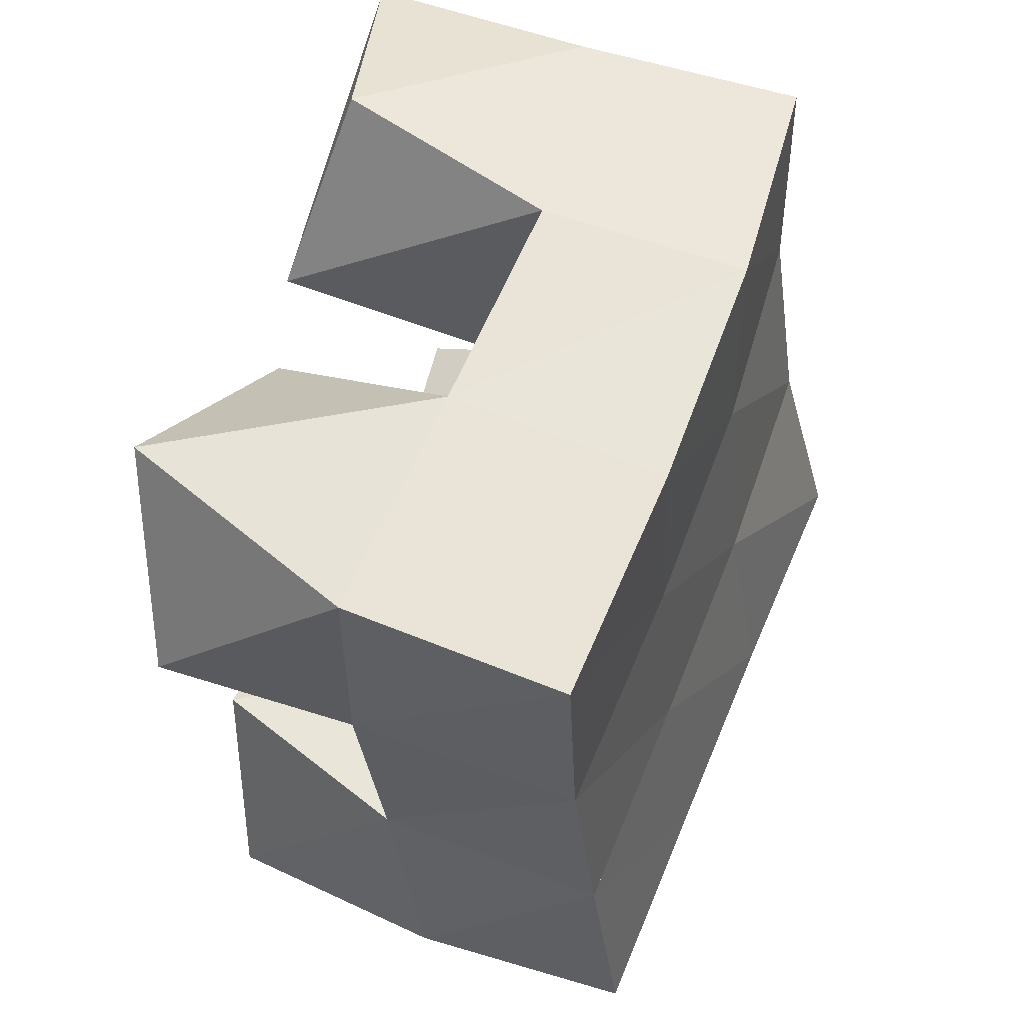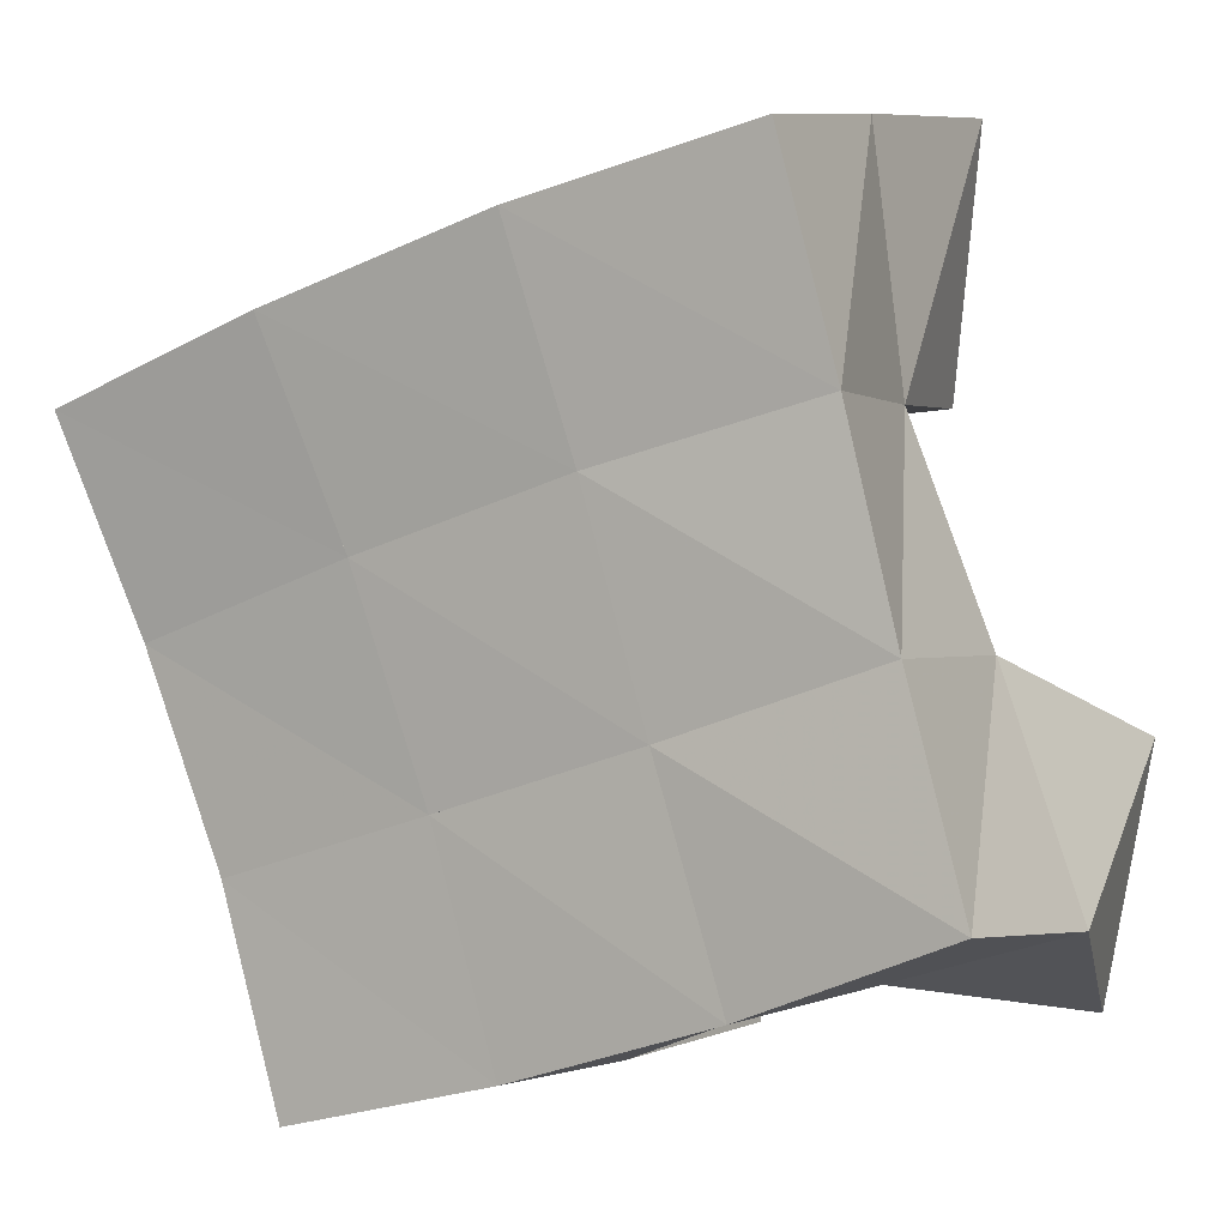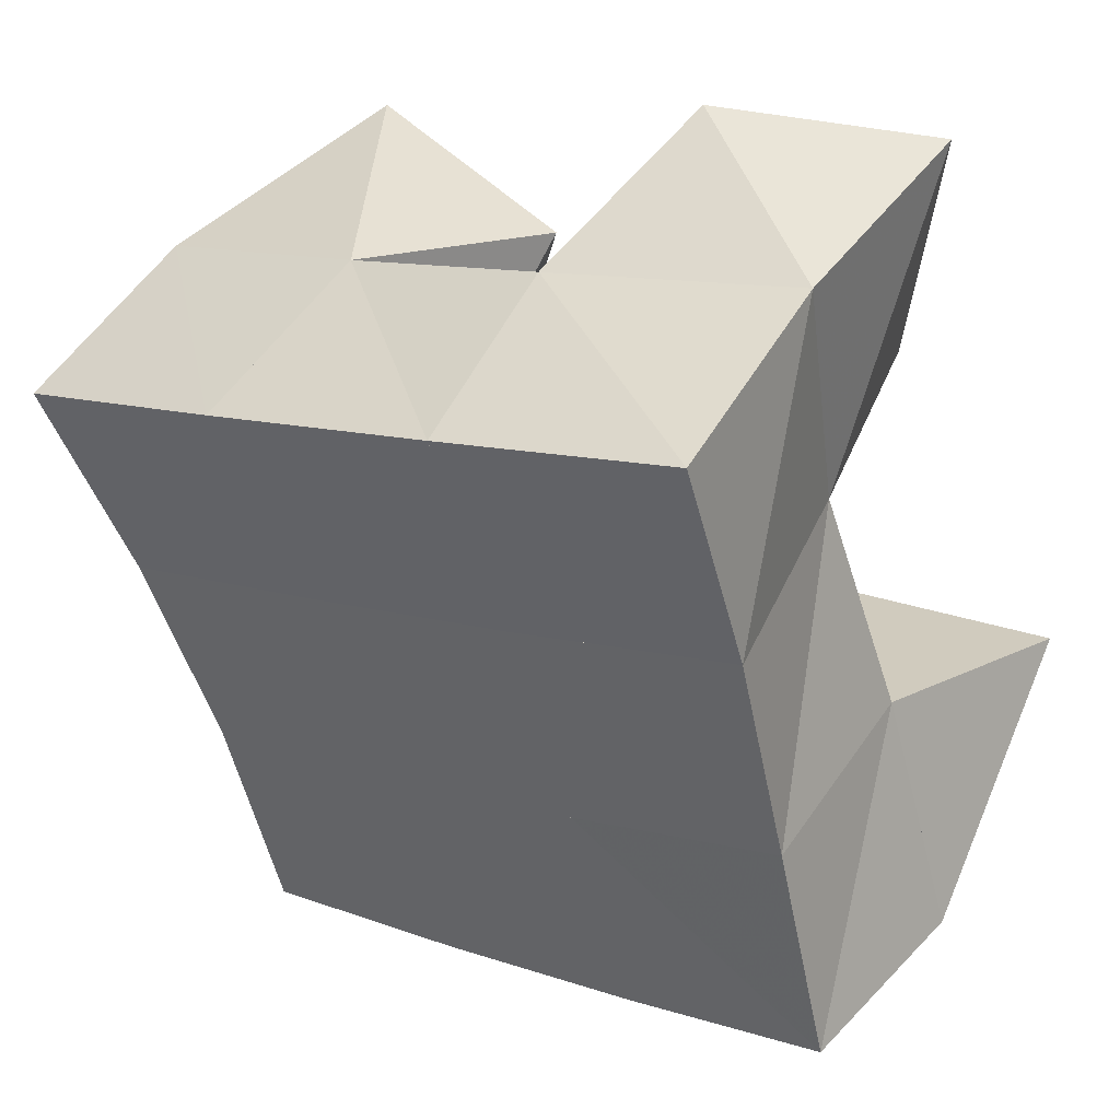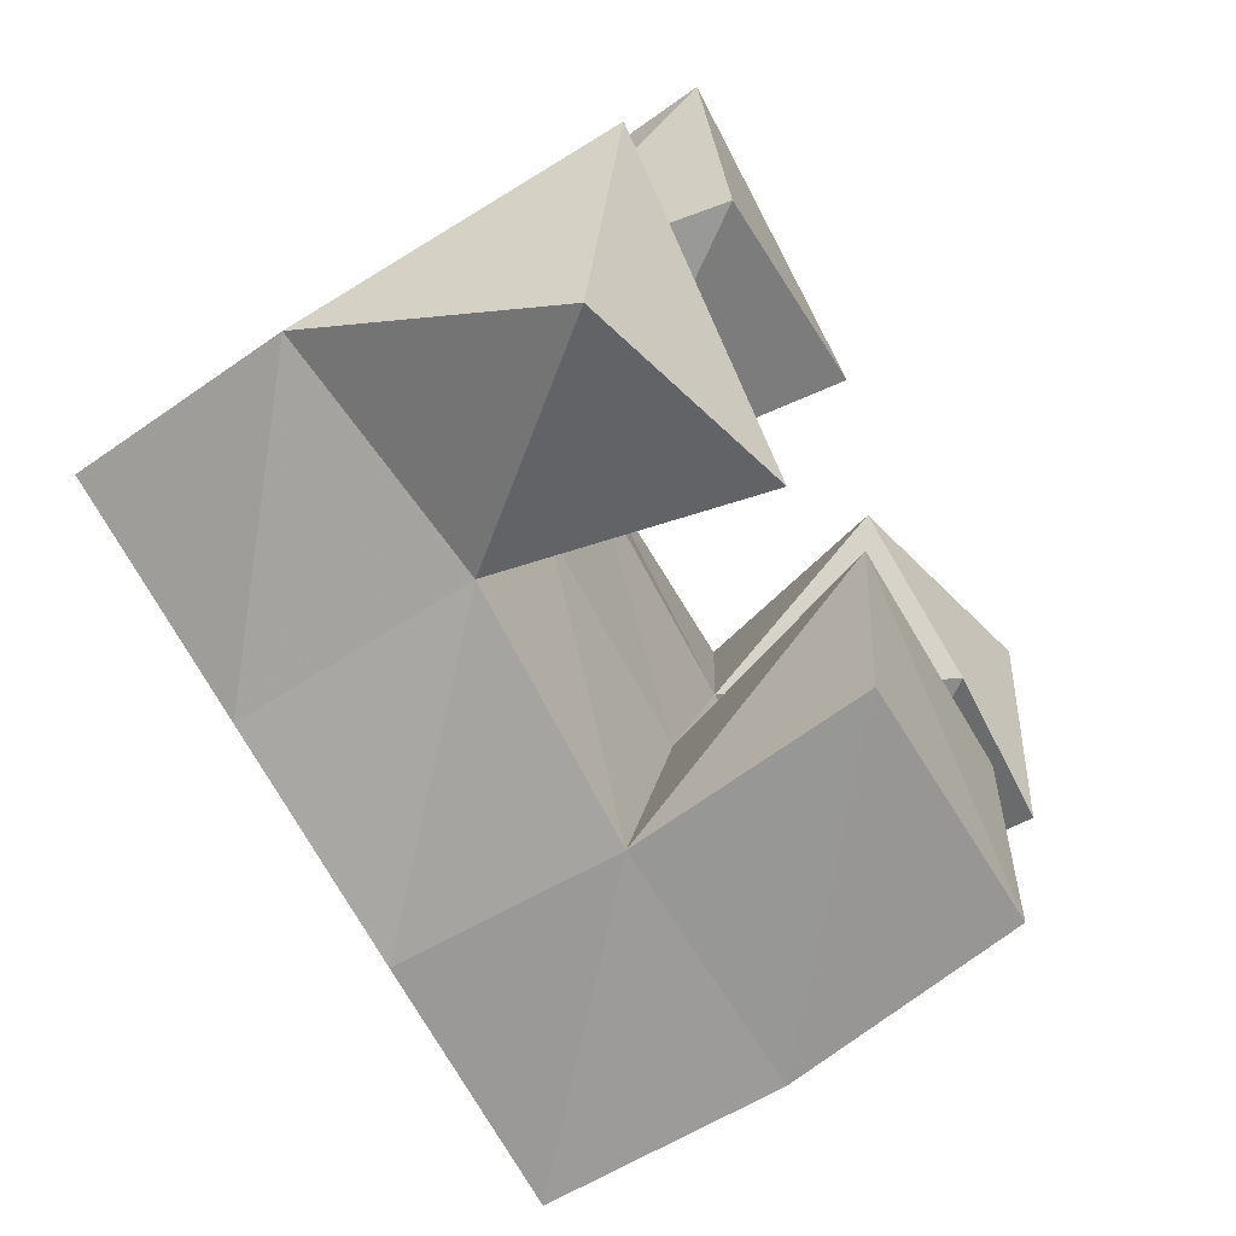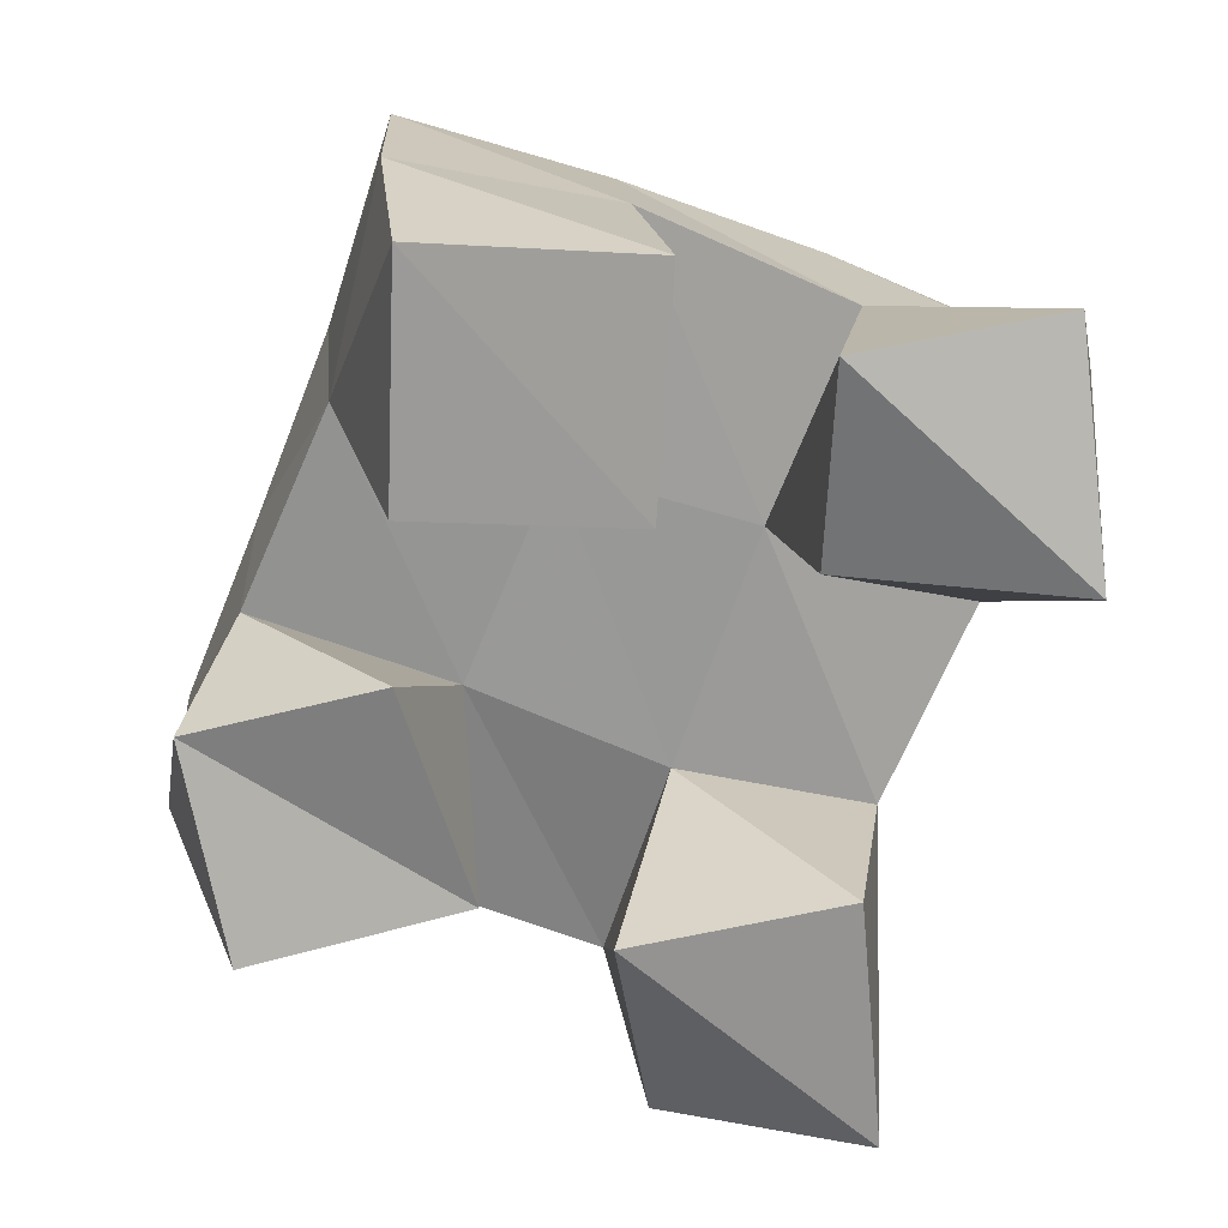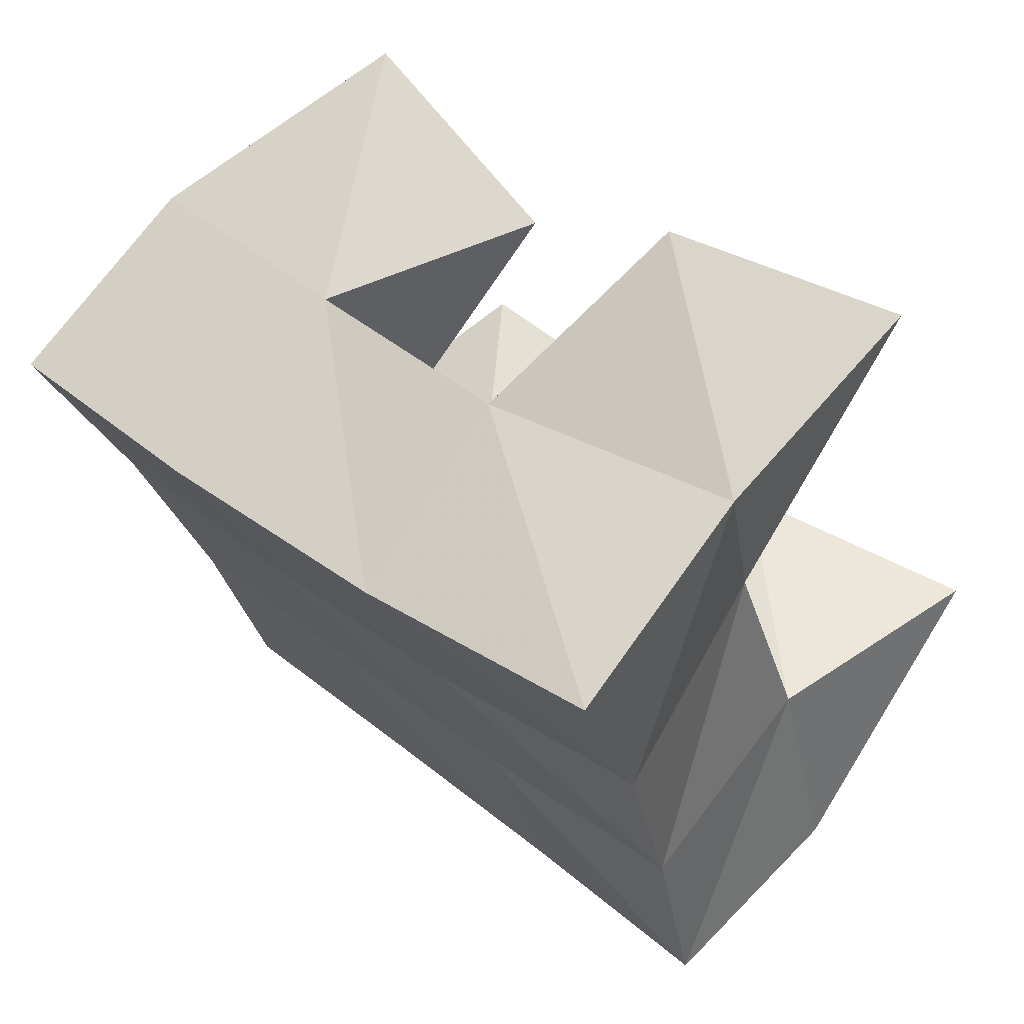
<metadata>
{"format":"obj","ext":"obj","renderer":"f3d","projection":"perspective","resolution":1024,"background":"white","views":[{"elev":37.7,"azim":109.4,"up":"+Z"},{"elev":4.3,"azim":-154.6,"up":"+Z"},{"elev":44.9,"azim":-150.2,"up":"+Z"},{"elev":-62.4,"azim":-60.2,"up":"+Z"},{"elev":-69.3,"azim":178.8,"up":"+Y"},{"elev":71.3,"azim":-143.6,"up":"+Z"}]}
</metadata>
<code>
v 1.186 0.111 0.04851
v 1.174 0.1616 0.07401
v 1.232 0.1 0.05555
v 1.223 0.1533 0.05943
v 1.179 0.1 0.1021
v 1.195 0.1515 0.1218
v 1.233 0.1098 0.1015
v 1.241 0.1507 0.1059
v 1.314 0.1019 0.1234
v 1.303 0.1498 0.1423
v 1.358 0.1062 0.1366
v 1.349 0.1459 0.1253
v 1.298 0.1098 0.1744
v 1.319 0.1568 0.1913
v 1.346 0.1 0.1841
v 1.367 0.1523 0.1729
v 1.222 0.1 0.1665
v 1.215 0.1484 0.1675
v 1.271 0.1 0.1782
v 1.259 0.1514 0.1612
v 1.215 0.1026 0.224
v 1.22 0.1527 0.2209
v 1.263 0.1142 0.2224
v 1.272 0.161 0.2096
v 1.263 0.1013 0.0378
v 1.27 0.1516 0.03929
v 1.314 0.1 0.036
v 1.32 0.1485 0.03037
v 1.265 0.1 0.08969
v 1.285 0.1499 0.09395
v 1.315 0.1 0.08907
v 1.33 0.1445 0.07912
v 1.181 0.2081 0.0801
v 1.227 0.2034 0.06045
v 1.196 0.2009 0.1252
v 1.243 0.2005 0.1081
v 1.208 0.1985 0.1701
v 1.257 0.201 0.156
v 1.219 0.2021 0.2167
v 1.27 0.2053 0.2026
v 1.273 0.2 0.0442
v 1.288 0.1982 0.09266
v 1.304 0.1997 0.1396
v 1.321 0.204 0.185
v 1.321 0.1974 0.03079
v 1.335 0.1955 0.0771
v 1.352 0.1959 0.1216
v 1.369 0.1999 0.1666
f 1 2 4
f 3 1 4
f 2 6 8
f 4 2 8
f 6 5 7
f 8 6 7
f 5 1 3
f 7 5 3
f 8 7 3
f 4 8 3
f 2 1 5
f 6 2 5
f 9 10 12
f 11 9 12
f 10 14 16
f 12 10 16
f 14 13 15
f 16 14 15
f 13 9 11
f 15 13 11
f 16 15 11
f 12 16 11
f 10 9 13
f 14 10 13
f 17 18 20
f 19 17 20
f 18 22 24
f 20 18 24
f 22 21 23
f 24 22 23
f 21 17 19
f 23 21 19
f 24 23 19
f 20 24 19
f 18 17 21
f 22 18 21
f 25 26 28
f 27 25 28
f 26 30 32
f 28 26 32
f 30 29 31
f 32 30 31
f 29 25 27
f 31 29 27
f 32 31 27
f 28 32 27
f 26 25 29
f 30 26 29
f 2 33 34
f 4 2 34
f 33 35 36
f 34 33 36
f 35 6 8
f 36 35 8
f 6 2 4
f 8 6 4
f 36 8 4
f 34 36 4
f 33 2 6
f 35 33 6
f 6 35 36
f 8 6 36
f 35 37 38
f 36 35 38
f 37 18 20
f 38 37 20
f 18 6 8
f 20 18 8
f 38 20 8
f 36 38 8
f 35 6 18
f 37 35 18
f 18 37 38
f 20 18 38
f 37 39 40
f 38 37 40
f 39 22 24
f 40 39 24
f 22 18 20
f 24 22 20
f 40 24 20
f 38 40 20
f 37 18 22
f 39 37 22
f 4 34 41
f 26 4 41
f 34 36 42
f 41 34 42
f 36 8 30
f 42 36 30
f 8 4 26
f 30 8 26
f 42 30 26
f 41 42 26
f 34 4 8
f 36 34 8
f 8 36 42
f 30 8 42
f 36 38 43
f 42 36 43
f 38 20 10
f 43 38 10
f 20 8 30
f 10 20 30
f 43 10 30
f 42 43 30
f 36 8 20
f 38 36 20
f 20 38 43
f 10 20 43
f 38 40 44
f 43 38 44
f 40 24 14
f 44 40 14
f 24 20 10
f 14 24 10
f 44 14 10
f 43 44 10
f 38 20 24
f 40 38 24
f 26 41 45
f 28 26 45
f 41 42 46
f 45 41 46
f 42 30 32
f 46 42 32
f 30 26 28
f 32 30 28
f 46 32 28
f 45 46 28
f 41 26 30
f 42 41 30
f 30 42 46
f 32 30 46
f 42 43 47
f 46 42 47
f 43 10 12
f 47 43 12
f 10 30 32
f 12 10 32
f 47 12 32
f 46 47 32
f 42 30 10
f 43 42 10
f 10 43 47
f 12 10 47
f 43 44 48
f 47 43 48
f 44 14 16
f 48 44 16
f 14 10 12
f 16 14 12
f 48 16 12
f 47 48 12
f 43 10 14
f 44 43 14

</code>
